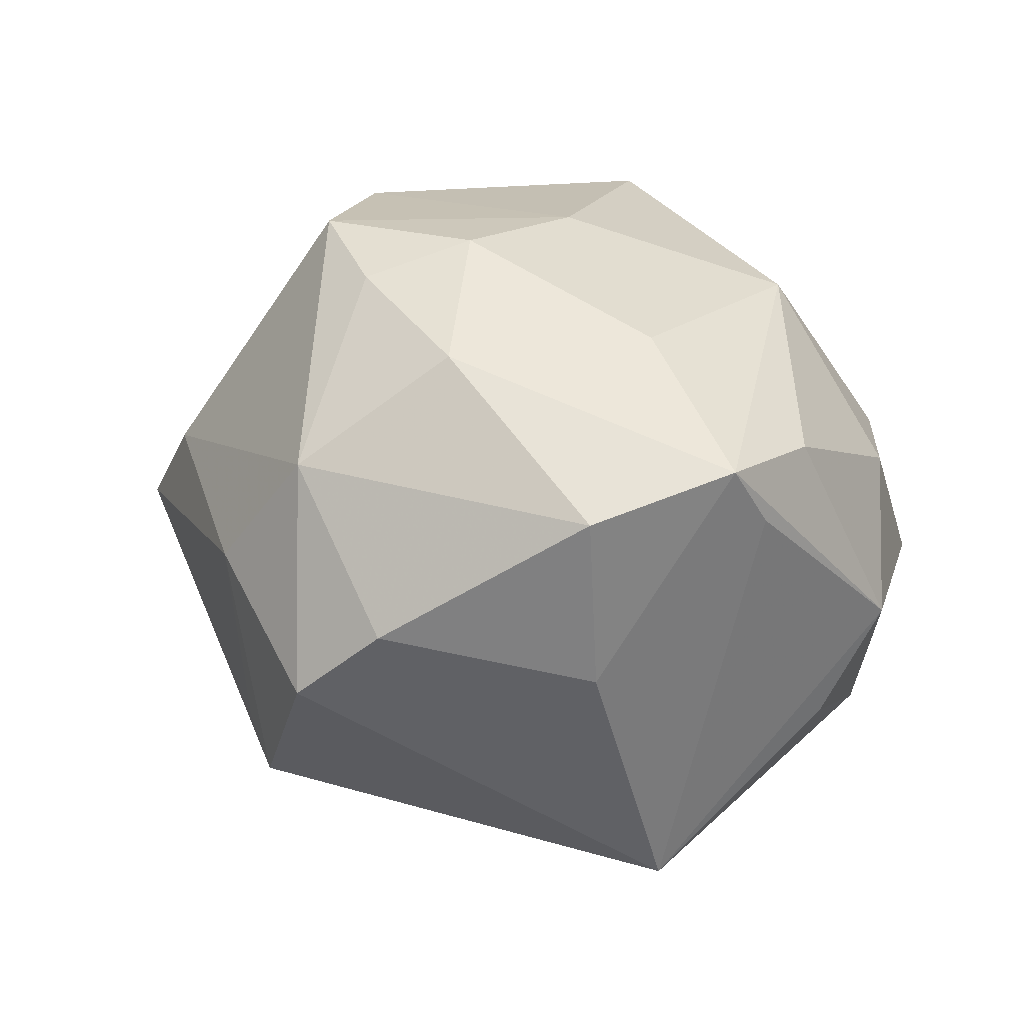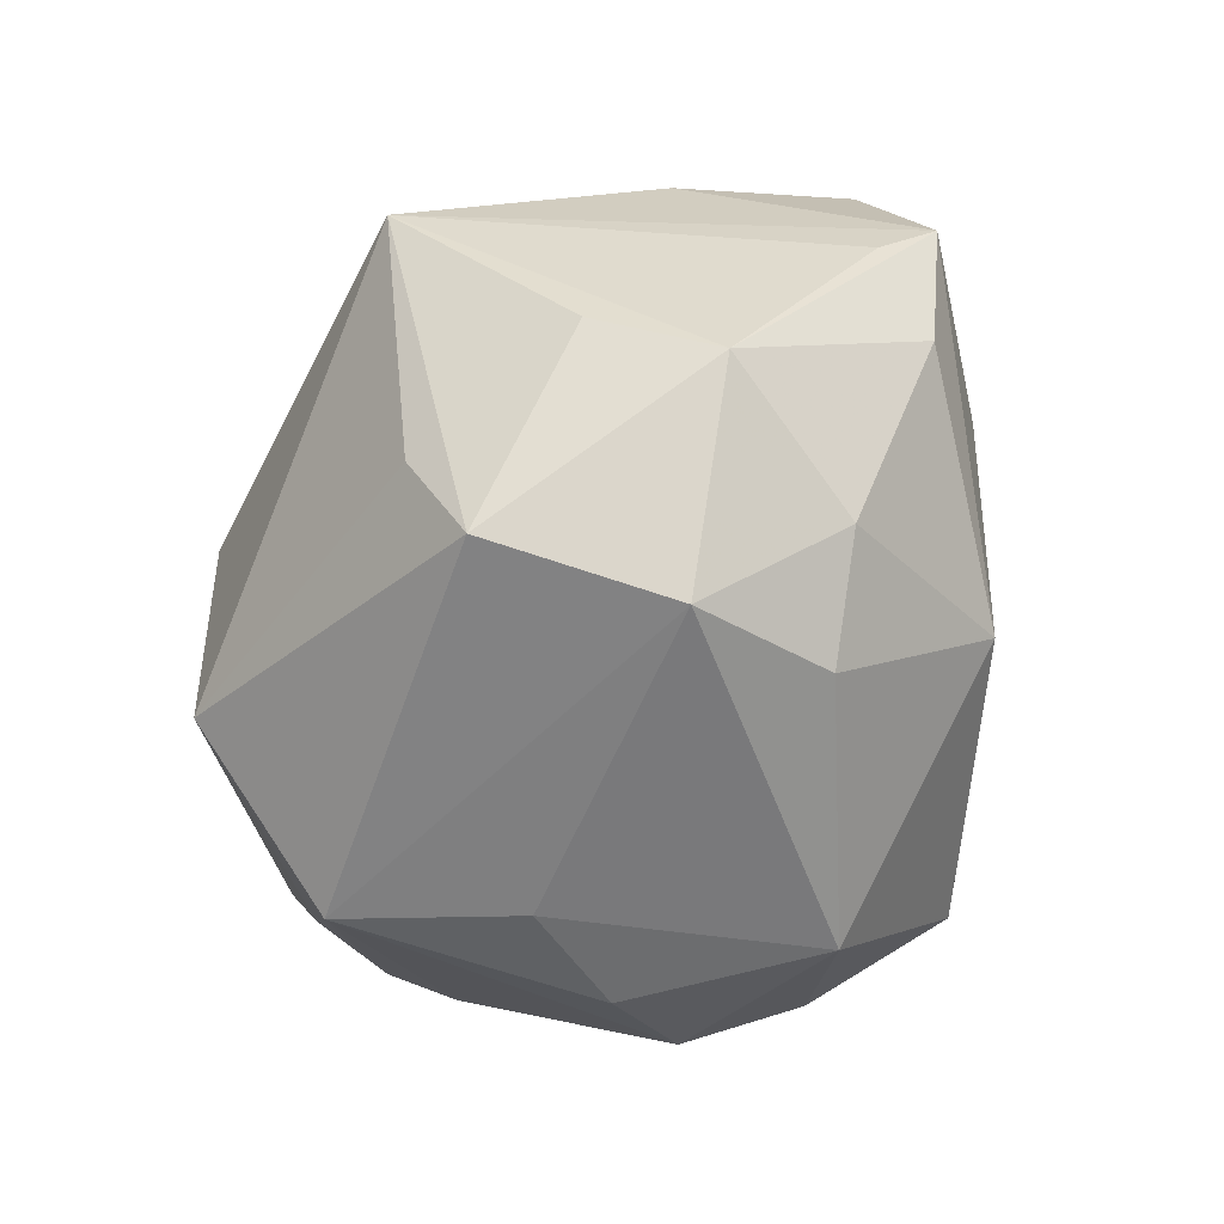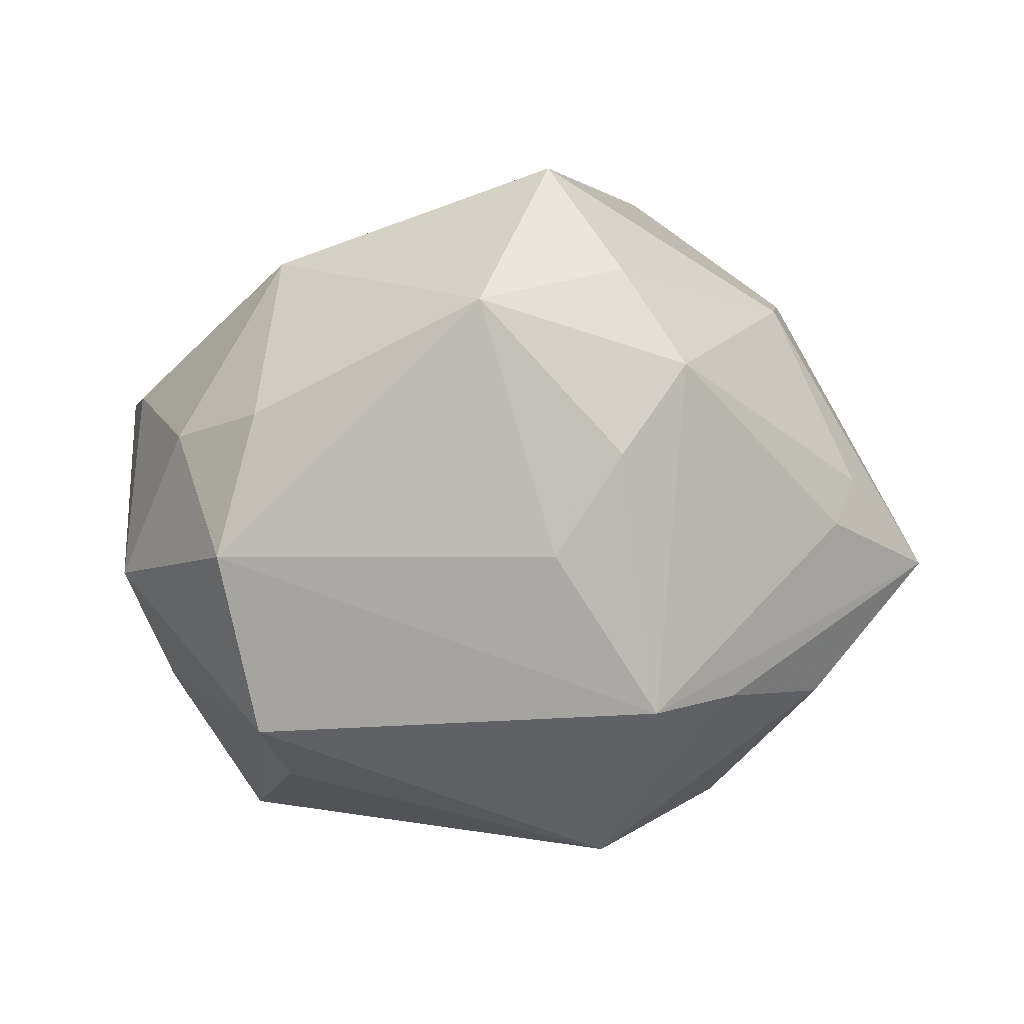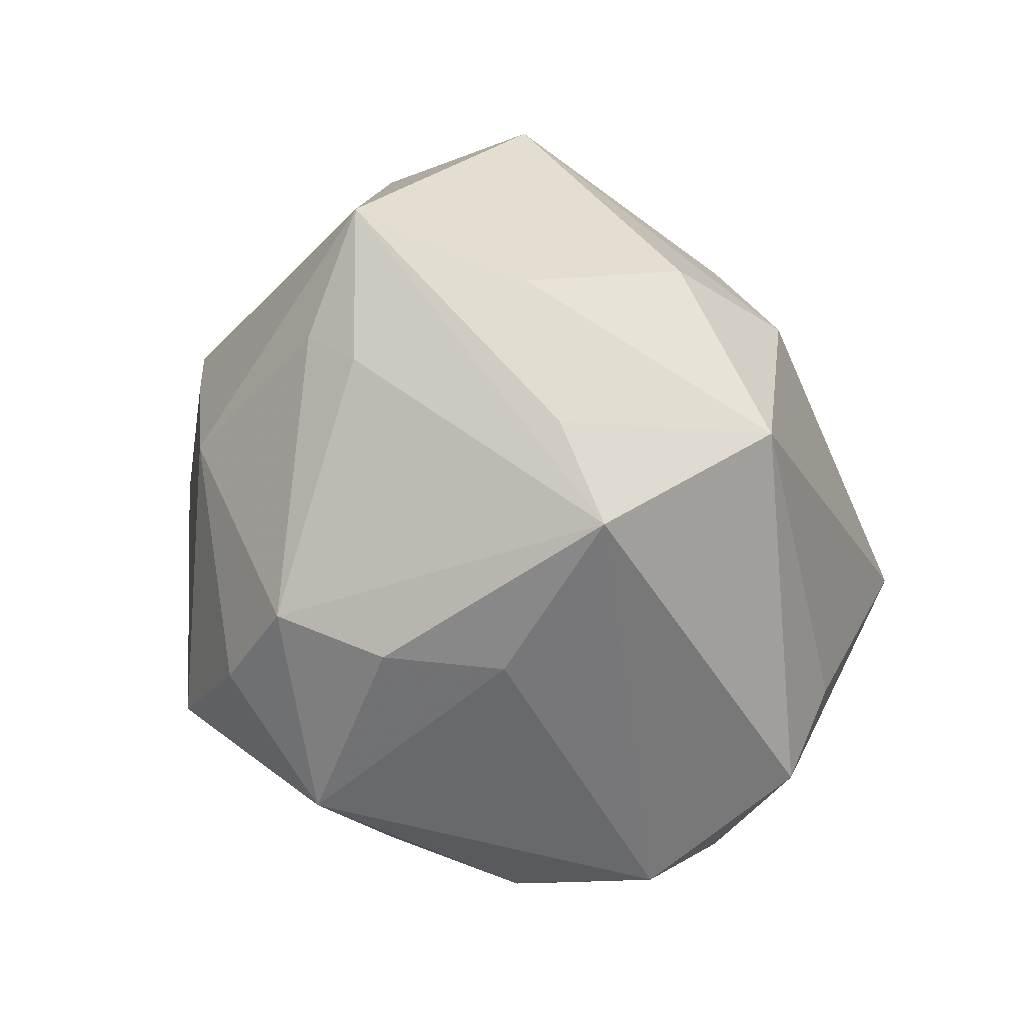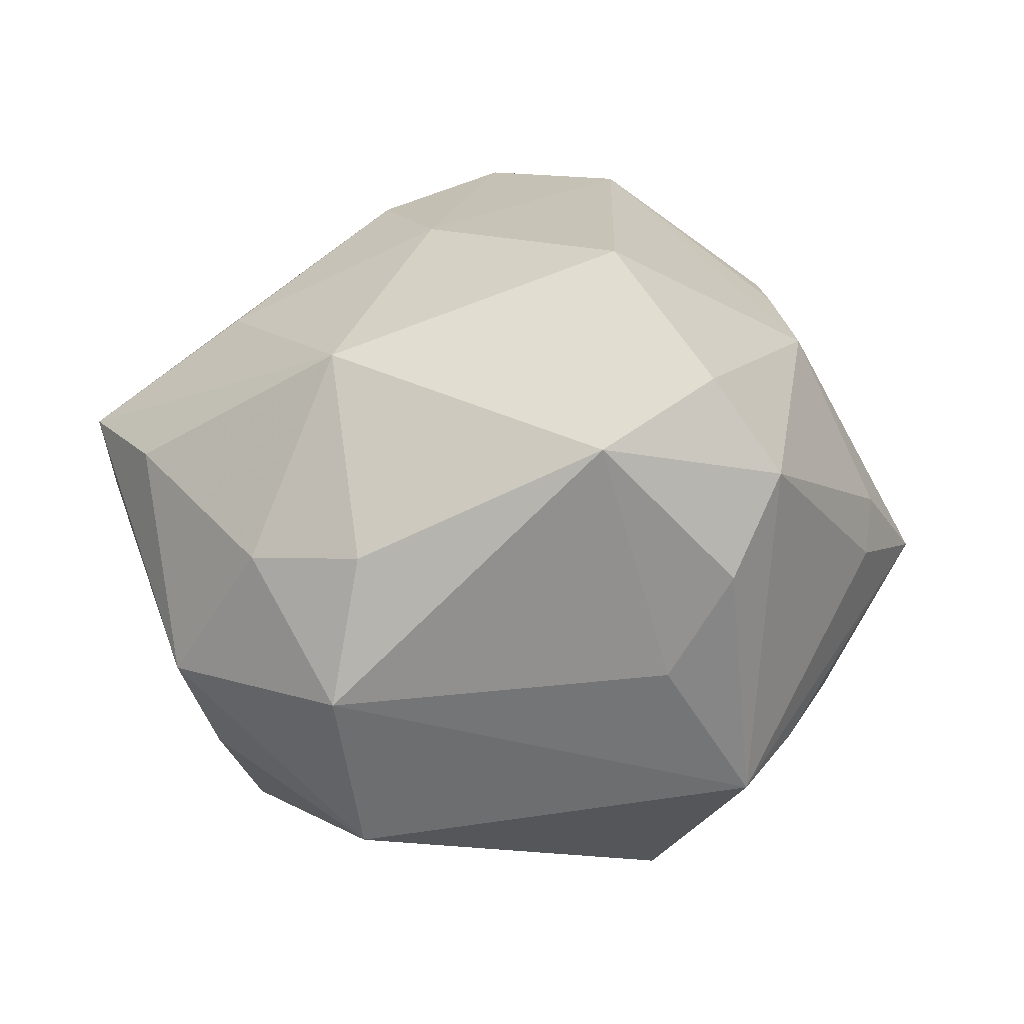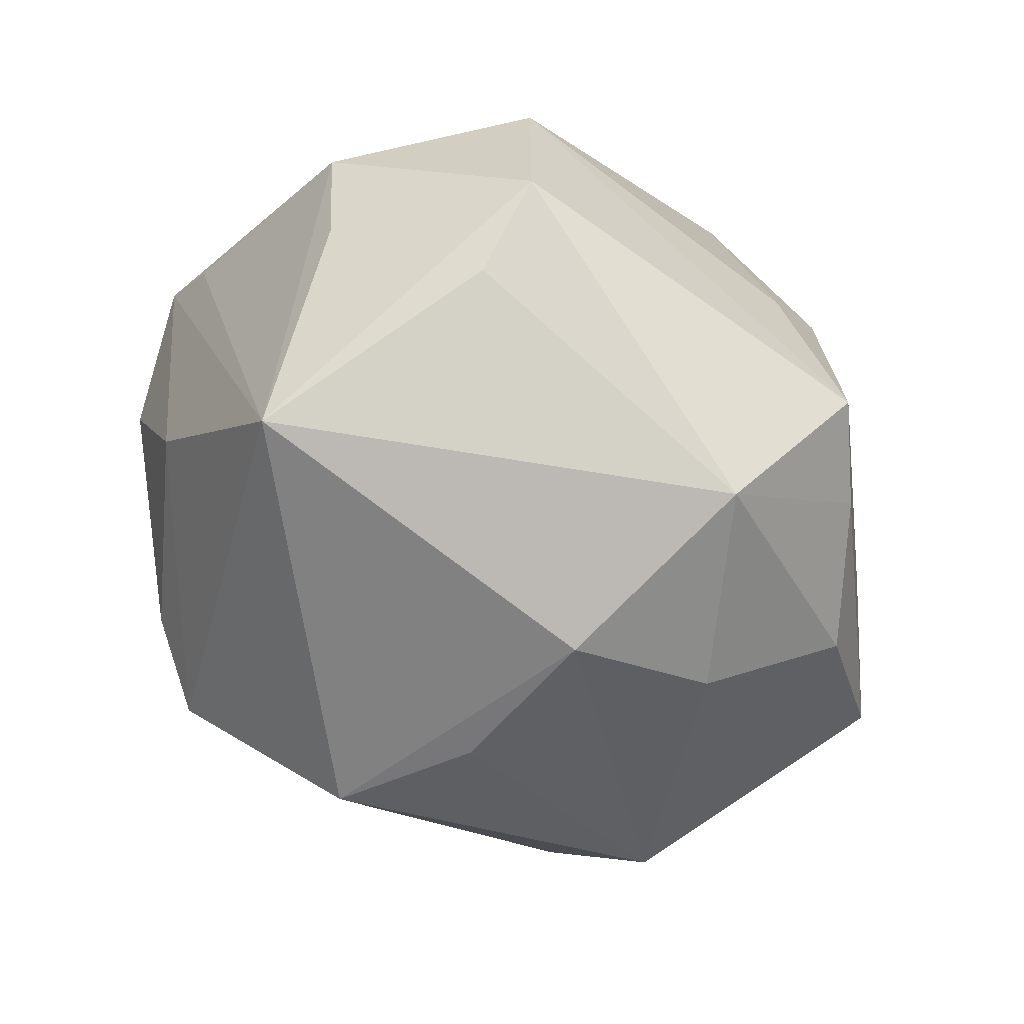
<metadata>
{"format":"obj","ext":"obj","renderer":"f3d","projection":"perspective","resolution":1024,"background":"white","views":[{"elev":11.8,"azim":-124.5,"up":"+Z"},{"elev":-56.9,"azim":-112.8,"up":"+Y"},{"elev":1.2,"azim":6.9,"up":"+Z"},{"elev":-51.8,"azim":116.7,"up":"+Y"},{"elev":22.3,"azim":-11.1,"up":"+Z"},{"elev":-77.5,"azim":-36.9,"up":"+Z"}]}
</metadata>
<code>
v 0.01942 -0.04116 0.008067
v 0.03703 0.03267 -0.002876
v -0.05002 0.001903 0.008397
v -0.04468 -0.02186 -0.006737
v 0.01172 -0.04139 -0.003649
v 0.02636 -0.03565 0.01855
v 0.02794 -0.001657 -0.03546
v -0.009111 0.0004844 0.04029
v -0.02425 -0.0379 0.01281
v -0.03562 -0.02928 0.01026
v 0.006065 0.03926 -0.0223
v 0.0414 -0.01265 -0.02139
v -0.001402 0.04631 0.001062
v -0.02798 -0.04113 -0.003912
v -0.04547 0.02362 0.009622
v 0.03492 0.03748 0.002114
v 0.04608 -0.01314 0.004853
v 0.008889 -0.0228 0.043
v -0.007067 0.02918 0.03426
v 0.01866 -0.03262 0.02987
v 0.0399 0.02476 -0.02057
v 0.03656 0.009541 0.02761
v -0.04646 -0.006944 0.0156
v 0.03623 0.00293 0.02769
v -0.03346 0.006012 0.02803
v -0.02286 -0.02488 -0.03125
v 0.00314 -0.04251 0.02582
v 0.05464 -0.004718 -0.00572
v 0.03622 -0.01011 0.02612
v 0.01546 -0.02255 -0.04025
v -0.02418 -0.03613 -0.02489
v 0.01155 0.003103 -0.04194
v -0.03978 -0.01643 -0.01989
v -0.03322 0.003612 -0.03891
v 0.02401 0.0386 0.01135
v 0.02313 -0.03771 -0.0219
v 0.044 -0.01829 -0.0003738
v 0.03161 -0.0279 -0.02068
v -0.0122 0.01746 0.03848
v -0.02755 0.0405 -0.004721
v 0.01694 0.01319 0.0423
v -0.02456 -0.02122 0.0318
v 0.01068 0.02247 -0.03448
v -0.02362 0.02807 0.02643
v -0.01427 0.04314 0.01378
v 0.004168 0.0277 0.0402
v -0.04079 0.01915 -0.01027
v -0.01797 0.04587 -0.01265
v -0.05169 0.007978 0.01492
v 0.002417 0.03868 -0.02856
f 49 15 47
f 28 12 21
f 32 43 21
f 25 39 49
f 45 48 40
f 40 15 45
f 48 47 40
f 40 47 15
f 45 15 44
f 49 39 44
f 44 15 49
f 13 48 45
f 50 21 43
f 48 13 50
f 50 43 32
f 32 21 7
f 7 21 12
f 39 25 8
f 42 25 49
f 18 8 42
f 42 8 25
f 14 4 31
f 3 4 49
f 36 14 31
f 18 42 27
f 27 42 9
f 9 14 27
f 4 3 34
f 49 47 34
f 34 3 49
f 34 47 48
f 48 50 34
f 34 50 32
f 21 50 16
f 1 36 6
f 6 27 1
f 30 7 12
f 32 7 30
f 30 36 31
f 30 34 32
f 5 36 1
f 14 36 5
f 1 27 5
f 5 27 14
f 38 12 28
f 28 36 38
f 38 30 12
f 36 30 38
f 31 4 33
f 33 34 31
f 4 34 33
f 28 21 2
f 2 16 28
f 21 16 2
f 11 50 13
f 13 16 11
f 11 16 50
f 28 16 22
f 45 44 19
f 19 44 39
f 9 42 10
f 10 14 9
f 4 14 10
f 37 36 28
f 37 6 36
f 18 27 20
f 27 6 20
f 31 34 26
f 26 30 31
f 34 30 26
f 29 20 6
f 18 20 29
f 35 13 45
f 35 16 13
f 35 22 16
f 18 29 41
f 22 35 41
f 41 8 18
f 23 42 49
f 23 10 42
f 49 4 23
f 4 10 23
f 28 29 17
f 17 29 6
f 17 37 28
f 6 37 17
f 28 22 24
f 24 29 28
f 22 41 24
f 24 41 29
f 46 19 39
f 39 8 46
f 8 41 46
f 46 41 35
f 45 19 46
f 46 35 45

</code>
